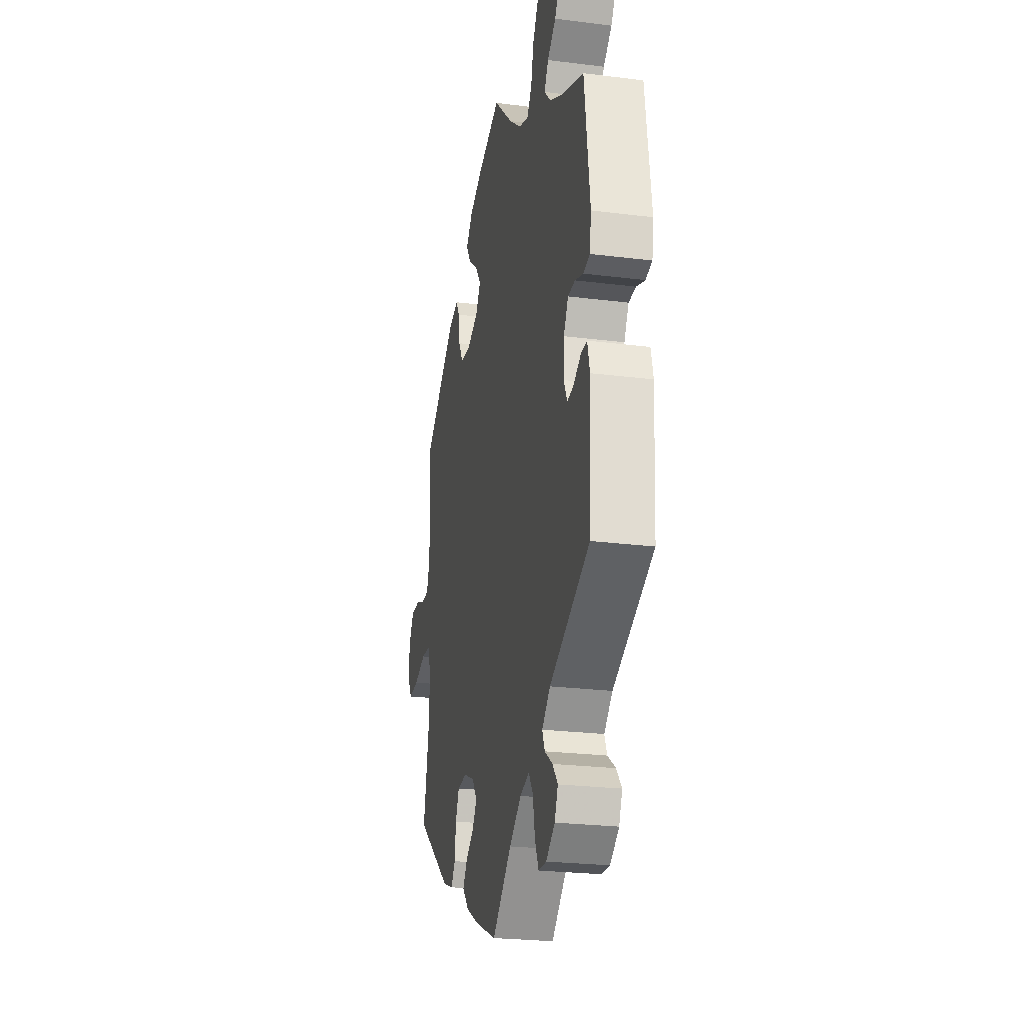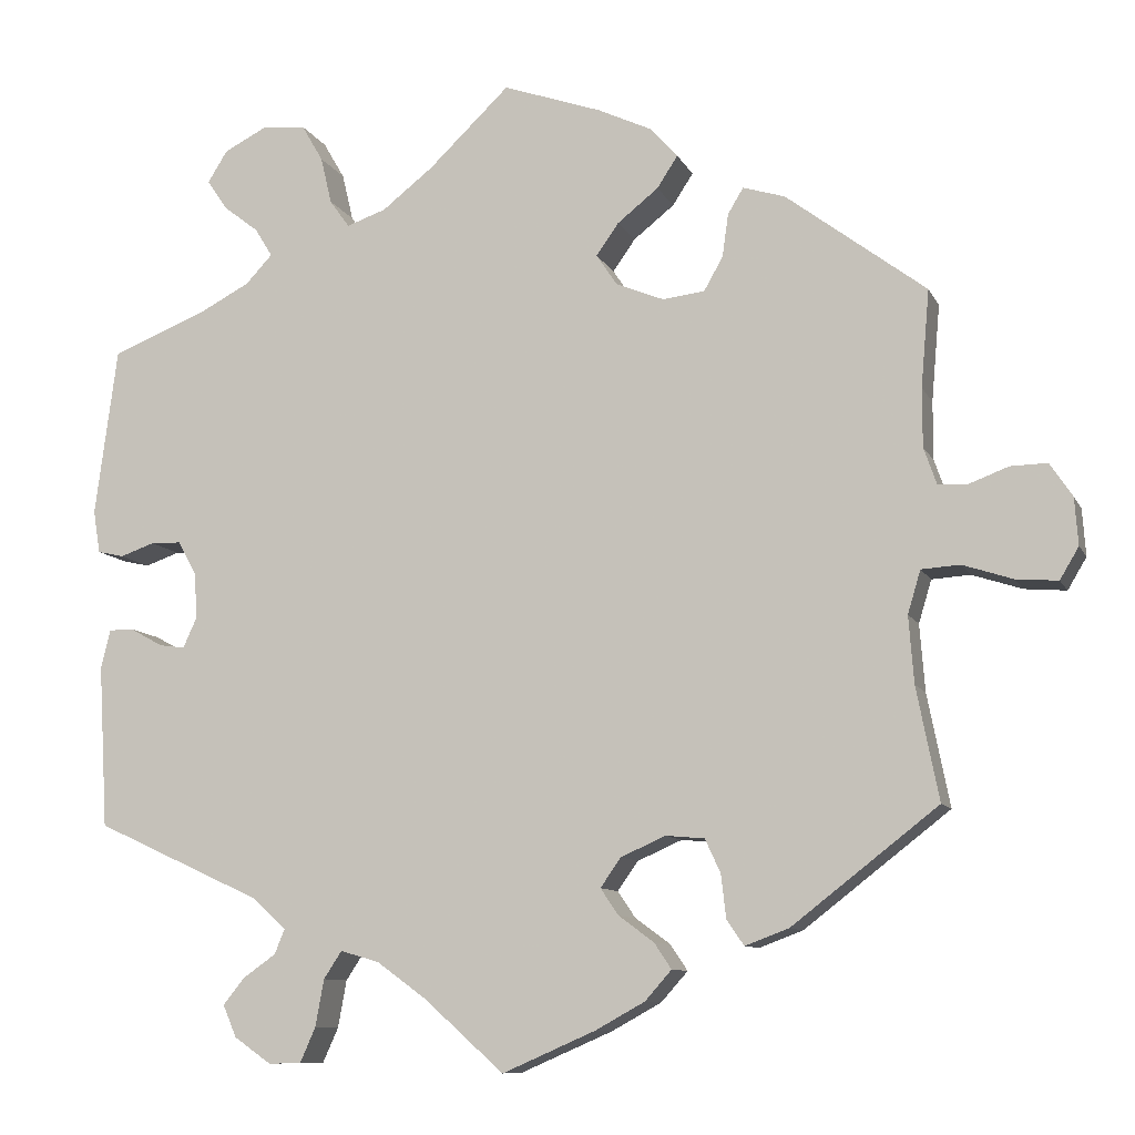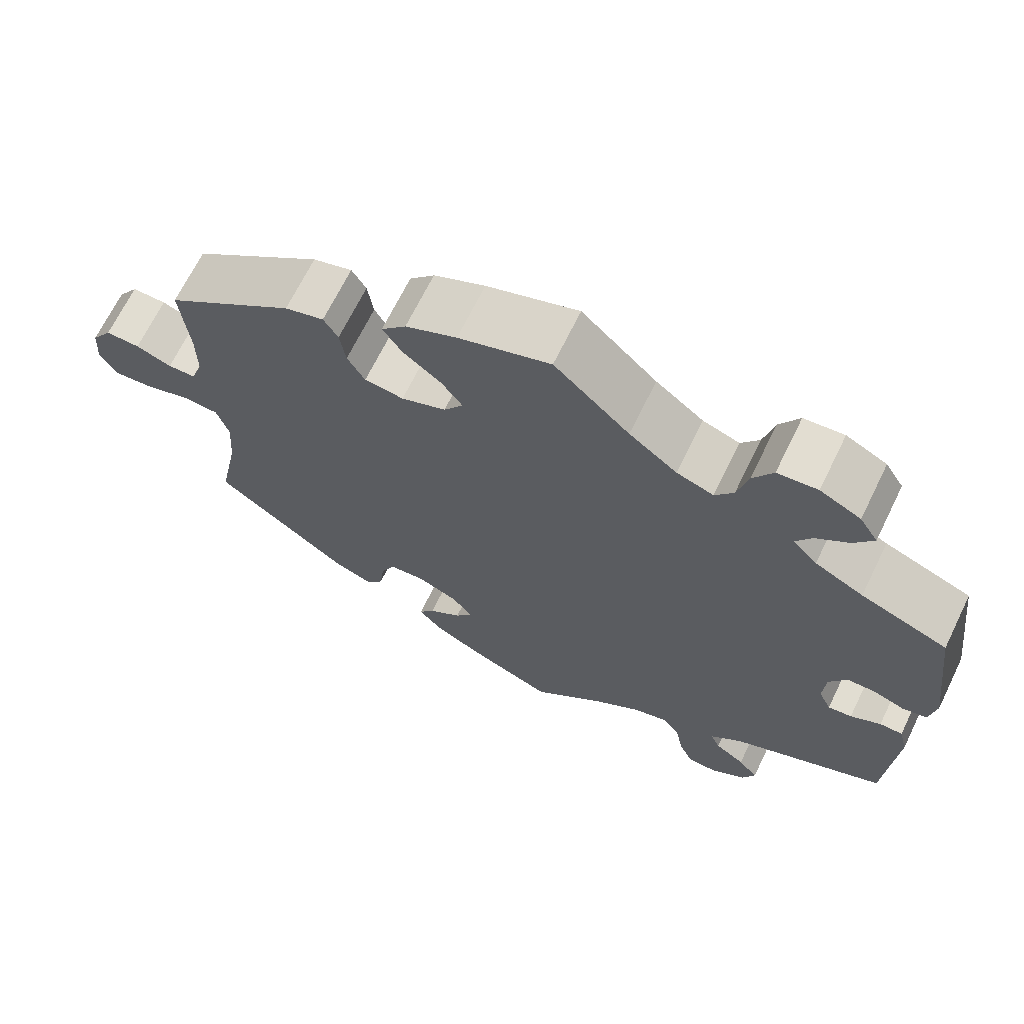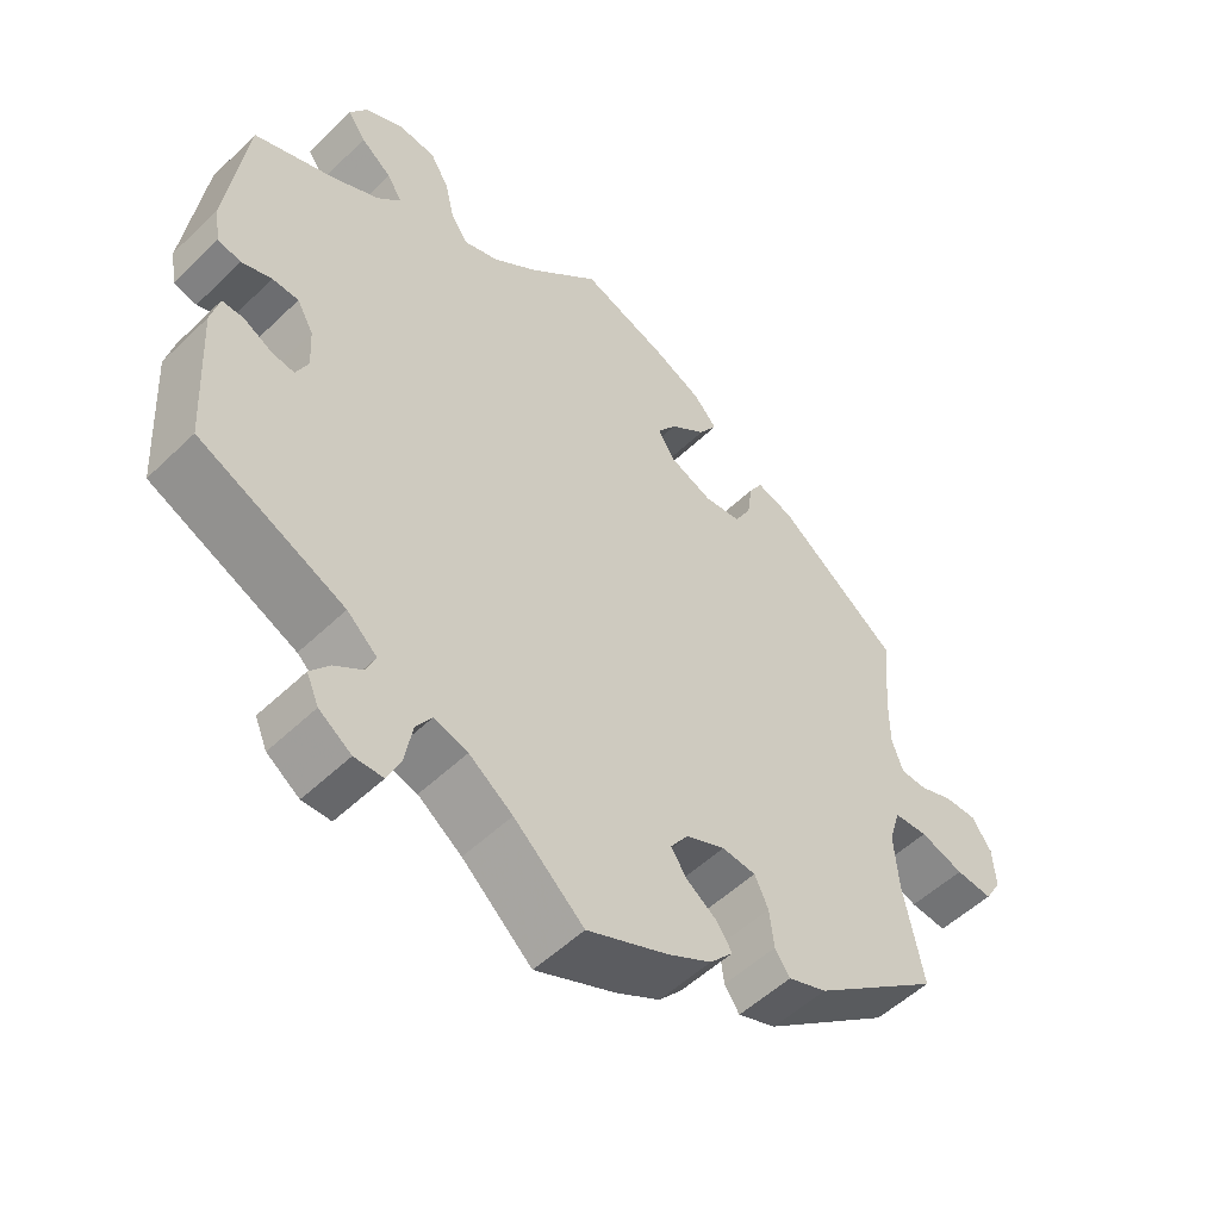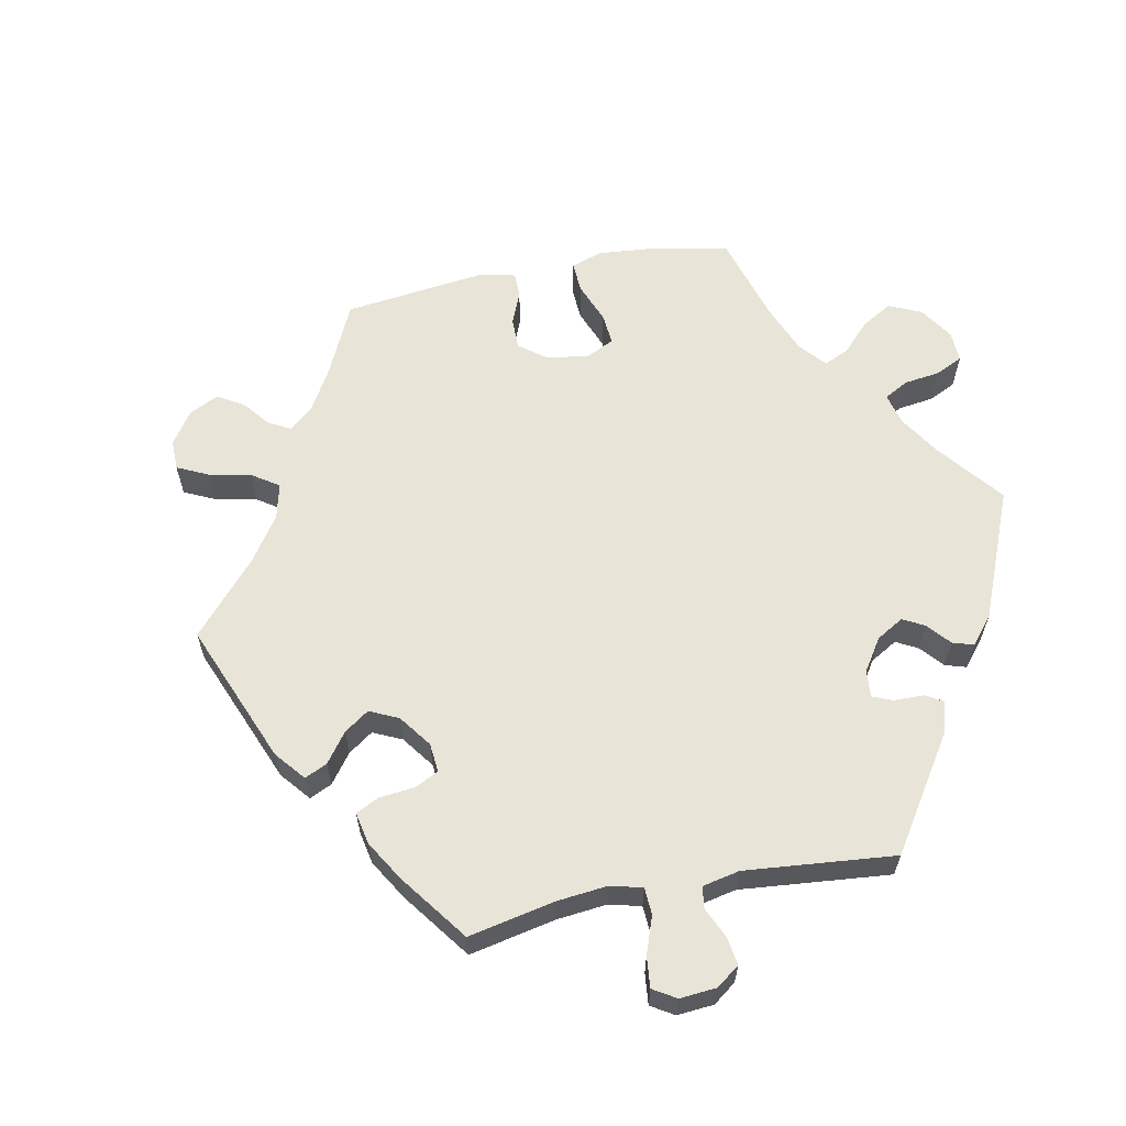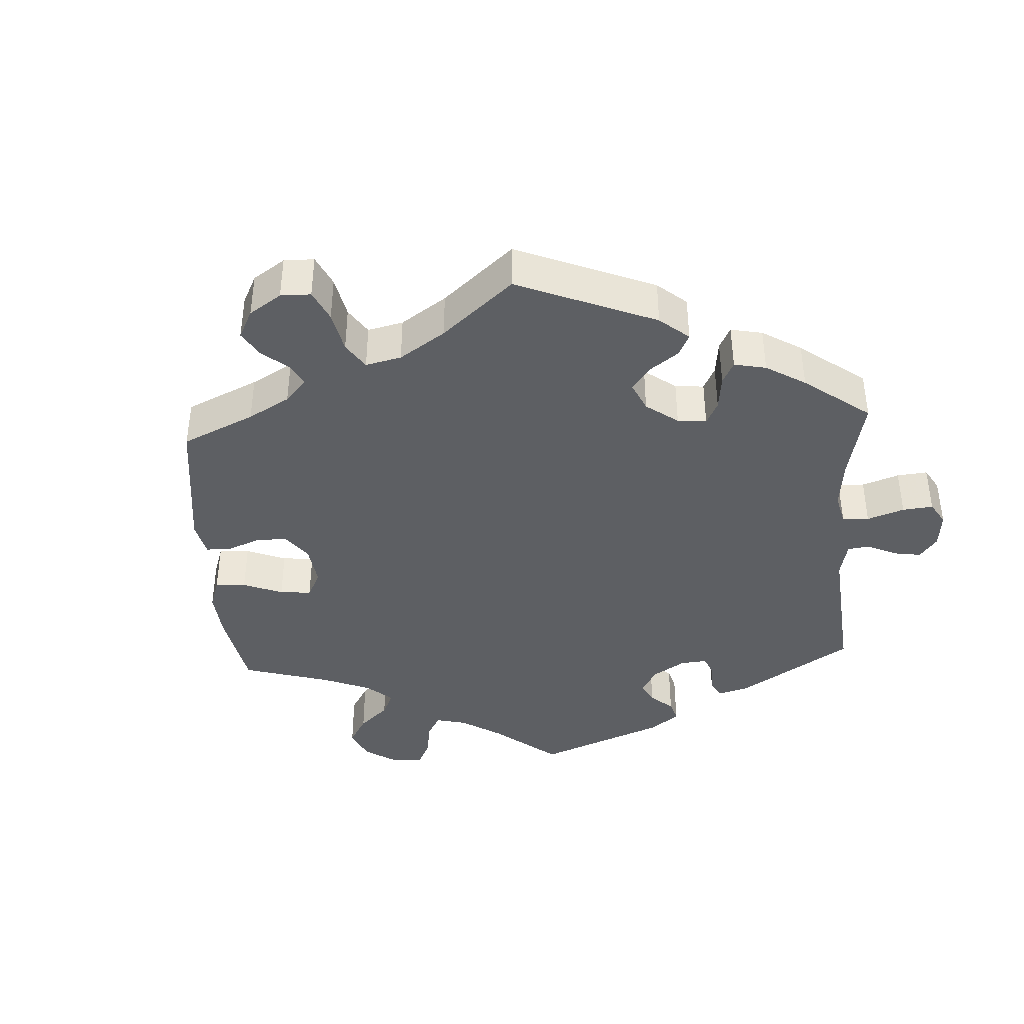
<metadata>
{"format":"obj","ext":"obj","renderer":"f3d","projection":"perspective","resolution":1024,"background":"white","views":[{"elev":-24.5,"azim":-101.7,"up":"+Z"},{"elev":-9.7,"azim":17.2,"up":"+Z"},{"elev":68.4,"azim":-153.9,"up":"+Z"},{"elev":-53.0,"azim":-44.3,"up":"+Z"},{"elev":61.3,"azim":-161.2,"up":"+Y"},{"elev":-40.1,"azim":123.5,"up":"+Y"}]}
</metadata>
<code>
v 0.115 0.07 0.538
v 0.179 0.07 0.508
v 0.21 0.07 0.473
v 0.186 0.07 0.436
v 0.138 0.07 0.398
v 0.112 0.07 0.361
v 0.136 0.07 0.325
v 0.192 0.07 0.302
v 0.241 0.07 0.308
v 0.263 0.07 0.347
v 0.27 0.07 0.397
v 0.288 0.07 0.427
v 0.337 0.07 0.412
v 0.5 0.07 0.289
v 0.49 0.07 0.176
v 0.49 0.07 0.108
v 0.505 0.07 0.065
v 0.54 0.07 0.064
v 0.585 0.07 0.081
v 0.628 0.07 0.082
v 0.654 0.07 0.043
v 0.658 0.07 -0.012
v 0.636 0.07 -0.049
v 0.587 0.07 -0.045
v 0.529 0.07 -0.026
v 0.484 0.07 -0.029
v 0.469 0.07 -0.079
v 0.475 0.07 -0.157
v 0.501 0.07 -0.288
v 0.331 0.07 -0.42
v 0.28 0.07 -0.439
v 0.26 0.07 -0.41
v 0.254 0.07 -0.359
v 0.236 0.07 -0.32
v 0.191 0.07 -0.316
v 0.139 0.07 -0.339
v 0.115 0.07 -0.373
v 0.136 0.07 -0.404
v 0.177 0.07 -0.434
v 0.197 0.07 -0.464
v 0.166 0.07 -0.499
v 0.108 0.07 -0.531
v 0 0.07 -0.578
v -0.093 0.07 -0.495
v -0.151 0.07 -0.453
v -0.196 0.07 -0.44
v -0.217 0.07 -0.472
v -0.227 0.07 -0.527
v -0.245 0.07 -0.567
v -0.283 0.07 -0.568
v -0.326 0.07 -0.538
v -0.342 0.07 -0.501
v -0.317 0.07 -0.47
v -0.279 0.07 -0.443
v -0.267 0.07 -0.414
v -0.307 0.07 -0.378
v -0.501 0.07 -0.289
v -0.512 0.07 -0.099
v -0.501 0.07 -0.054
v -0.472 0.07 -0.054
v -0.434 0.07 -0.075
v -0.404 0.07 -0.079
v -0.388 0.07 -0.044
v -0.391 0.07 0.01
v -0.413 0.07 0.049
v -0.448 0.07 0.05
v -0.488 0.07 0.036
v -0.519 0.07 0.043
v -0.527 0.07 0.093
v -0.501 0.07 0.289
v -0.392 0.07 0.332
v -0.331 0.07 0.364
v -0.3 0.07 0.397
v -0.32 0.07 0.43
v -0.361 0.07 0.462
v -0.385 0.07 0.497
v -0.362 0.07 0.534
v -0.311 0.07 0.56
v -0.261 0.07 0.555
v -0.236 0.07 0.512
v -0.223 0.07 0.457
v -0.2 0.07 0.425
v -0.154 0.07 0.441
v -0.094 0.07 0.488
v 0 0.07 0.578
v 0.115 0 0.538
v 0.179 0 0.508
v 0.21 0 0.473
v 0.186 0 0.436
v 0.138 0 0.398
v 0.112 0 0.361
v 0.136 0 0.325
v 0.192 0 0.302
v 0.241 0 0.308
v 0.263 0 0.347
v 0.27 0 0.397
v 0.288 0 0.427
v 0.337 0 0.412
v 0.5 0 0.289
v 0.49 0 0.176
v 0.49 0 0.108
v 0.505 0 0.065
v 0.54 0 0.064
v 0.585 0 0.081
v 0.628 0 0.082
v 0.654 0 0.043
v 0.658 0 -0.012
v 0.636 0 -0.049
v 0.587 0 -0.045
v 0.529 0 -0.026
v 0.484 0 -0.029
v 0.469 0 -0.079
v 0.475 0 -0.157
v 0.501 0 -0.288
v 0.331 0 -0.42
v 0.28 0 -0.439
v 0.26 0 -0.41
v 0.254 0 -0.359
v 0.236 0 -0.32
v 0.191 0 -0.316
v 0.139 0 -0.339
v 0.115 0 -0.373
v 0.136 0 -0.404
v 0.177 0 -0.434
v 0.197 0 -0.464
v 0.166 0 -0.499
v 0.108 0 -0.531
v 0 0 -0.578
v -0.093 0 -0.495
v -0.151 0 -0.453
v -0.196 0 -0.44
v -0.217 0 -0.472
v -0.227 0 -0.527
v -0.245 0 -0.567
v -0.283 0 -0.568
v -0.326 0 -0.538
v -0.342 0 -0.501
v -0.317 0 -0.47
v -0.279 0 -0.443
v -0.267 0 -0.414
v -0.307 0 -0.378
v -0.501 0 -0.289
v -0.512 0 -0.099
v -0.501 0 -0.054
v -0.472 0 -0.054
v -0.434 0 -0.075
v -0.404 0 -0.079
v -0.388 0 -0.044
v -0.391 0 0.01
v -0.413 0 0.049
v -0.448 0 0.05
v -0.488 0 0.036
v -0.519 0 0.043
v -0.527 0 0.093
v -0.501 0 0.289
v -0.392 0 0.332
v -0.331 0 0.364
v -0.3 0 0.397
v -0.32 0 0.43
v -0.361 0 0.462
v -0.385 0 0.497
v -0.362 0 0.534
v -0.311 0 0.56
v -0.261 0 0.555
v -0.236 0 0.512
v -0.223 0 0.457
v -0.2 0 0.425
v -0.154 0 0.441
v -0.094 0 0.488
v 0 0 0.578
f 84 85 1 2
f 83 84 2 3
f 82 83 3 4
f 78 79 80 81
f 78 81 82
f 77 78 82
f 74 75 76 77
f 73 74 77 82
f 72 73 82 4
f 68 69 70 71
f 66 67 68 71
f 65 66 71 72
f 64 65 72 4
f 58 59 60 61
f 56 57 58 61
f 55 56 61 62
f 51 52 53 54
f 49 50 51 54
f 47 48 49 54
f 46 47 54 55
f 45 46 55 62
f 41 42 43 44
f 38 39 40 41
f 37 38 41 44
f 36 37 44 45
f 30 31 32 33
f 28 29 30 33
f 27 28 33 34
f 26 27 34 35
f 22 23 24 25
f 22 25 26
f 21 22 26
f 18 19 20 21
f 17 18 21 26
f 16 17 26 35
f 12 13 14 15
f 10 11 12 15
f 9 10 15 16
f 8 9 16 35
f 64 4 5
f 63 64 5 6
f 7 8 35 36
f 36 45 62 63
f 6 7 36 63
f 87 86 170 169
f 88 87 169 168
f 89 88 168 167
f 166 165 164 163
f 167 166 163
f 167 163 162
f 162 161 160 159
f 167 162 159 158
f 89 167 158 157
f 156 155 154 153
f 156 153 152 151
f 157 156 151 150
f 89 157 150 149
f 146 145 144 143
f 146 143 142 141
f 147 146 141 140
f 139 138 137 136
f 139 136 135 134
f 139 134 133 132
f 140 139 132 131
f 147 140 131 130
f 129 128 127 126
f 126 125 124 123
f 129 126 123 122
f 130 129 122 121
f 118 117 116 115
f 118 115 114 113
f 119 118 113 112
f 120 119 112 111
f 110 109 108 107
f 111 110 107
f 111 107 106
f 106 105 104 103
f 111 106 103 102
f 120 111 102 101
f 100 99 98 97
f 100 97 96 95
f 101 100 95 94
f 120 101 94 93
f 90 89 149
f 91 90 149 148
f 121 120 93 92
f 148 147 130 121
f 148 121 92 91
f 1 86 87 2
f 2 87 88 3
f 3 88 89 4
f 4 89 90 5
f 5 90 91 6
f 6 91 92 7
f 7 92 93 8
f 8 93 94 9
f 9 94 95 10
f 10 95 96 11
f 11 96 97 12
f 12 97 98 13
f 13 98 99 14
f 14 99 100 15
f 15 100 101 16
f 16 101 102 17
f 17 102 103 18
f 18 103 104 19
f 19 104 105 20
f 20 105 106 21
f 21 106 107 22
f 22 107 108 23
f 23 108 109 24
f 24 109 110 25
f 25 110 111 26
f 26 111 112 27
f 27 112 113 28
f 28 113 114 29
f 29 114 115 30
f 30 115 116 31
f 31 116 117 32
f 32 117 118 33
f 33 118 119 34
f 34 119 120 35
f 35 120 121 36
f 36 121 122 37
f 37 122 123 38
f 38 123 124 39
f 39 124 125 40
f 40 125 126 41
f 41 126 127 42
f 42 127 128 43
f 43 128 129 44
f 44 129 130 45
f 45 130 131 46
f 46 131 132 47
f 47 132 133 48
f 48 133 134 49
f 49 134 135 50
f 50 135 136 51
f 51 136 137 52
f 52 137 138 53
f 53 138 139 54
f 54 139 140 55
f 55 140 141 56
f 56 141 142 57
f 57 142 143 58
f 58 143 144 59
f 59 144 145 60
f 60 145 146 61
f 61 146 147 62
f 62 147 148 63
f 63 148 149 64
f 64 149 150 65
f 65 150 151 66
f 66 151 152 67
f 67 152 153 68
f 68 153 154 69
f 69 154 155 70
f 70 155 156 71
f 71 156 157 72
f 72 157 158 73
f 73 158 159 74
f 74 159 160 75
f 75 160 161 76
f 76 161 162 77
f 77 162 163 78
f 78 163 164 79
f 79 164 165 80
f 80 165 166 81
f 81 166 167 82
f 82 167 168 83
f 83 168 169 84
f 84 169 170 85
f 85 170 86 1

</code>
